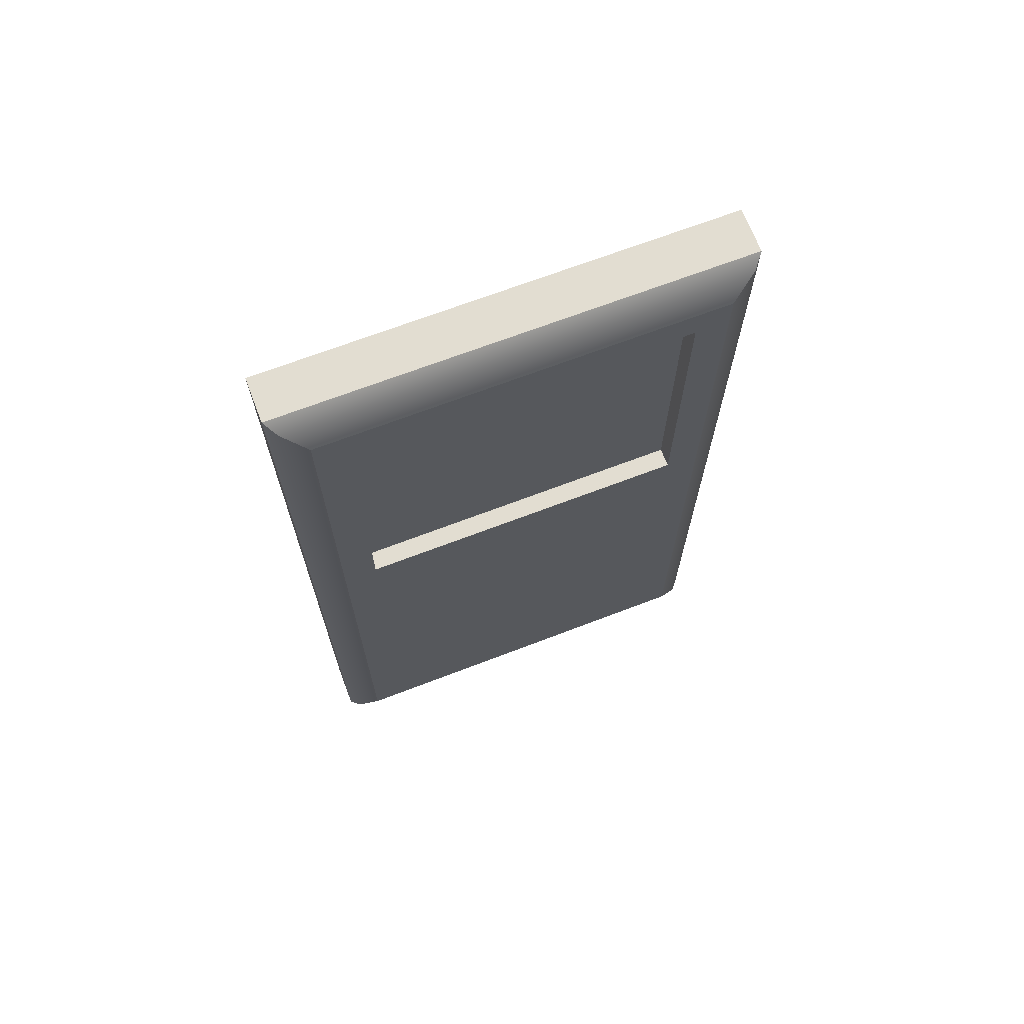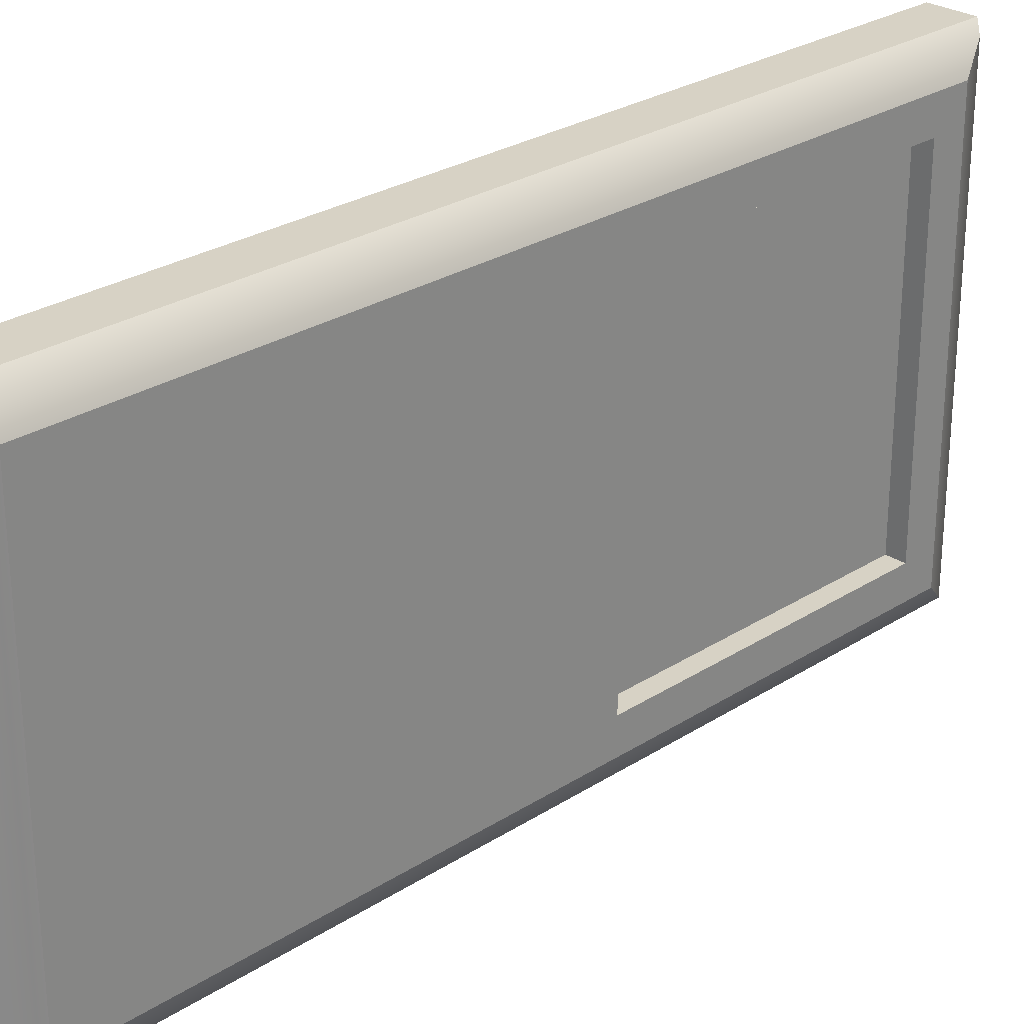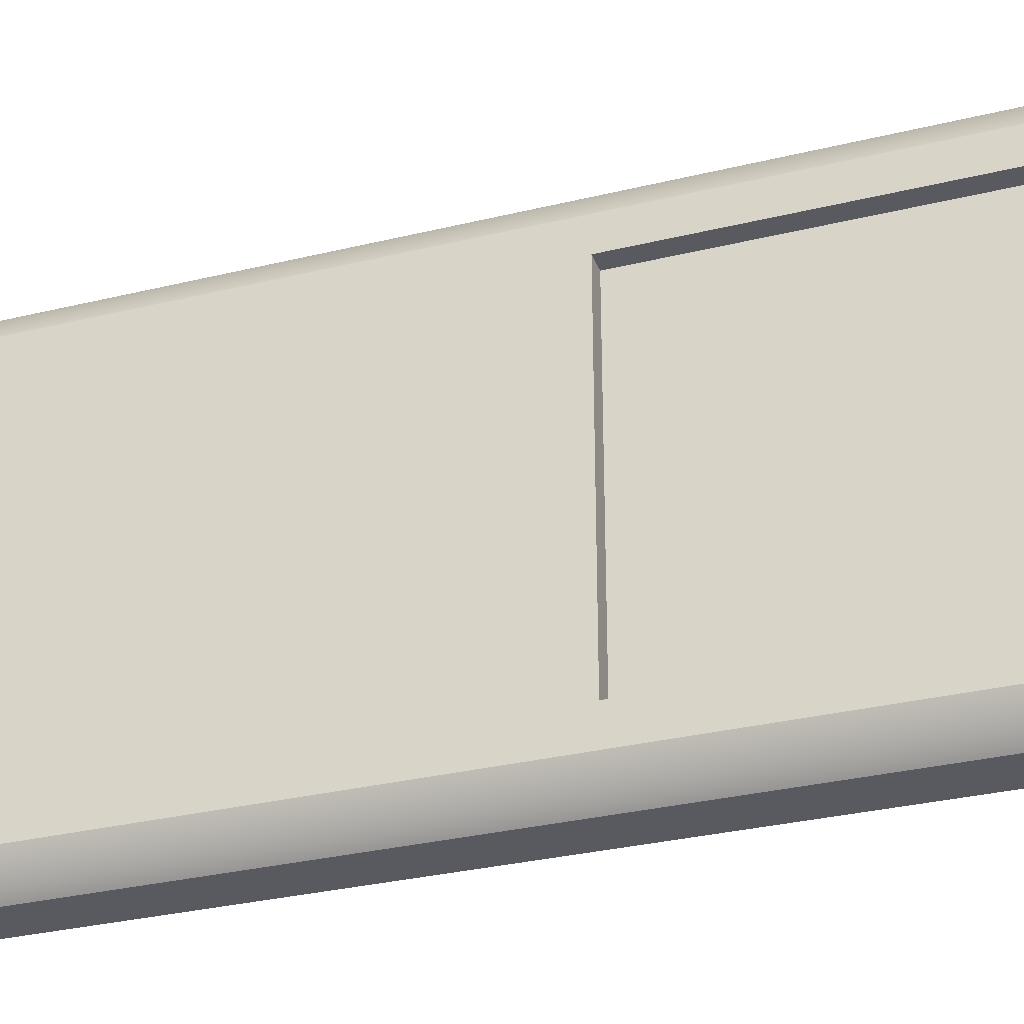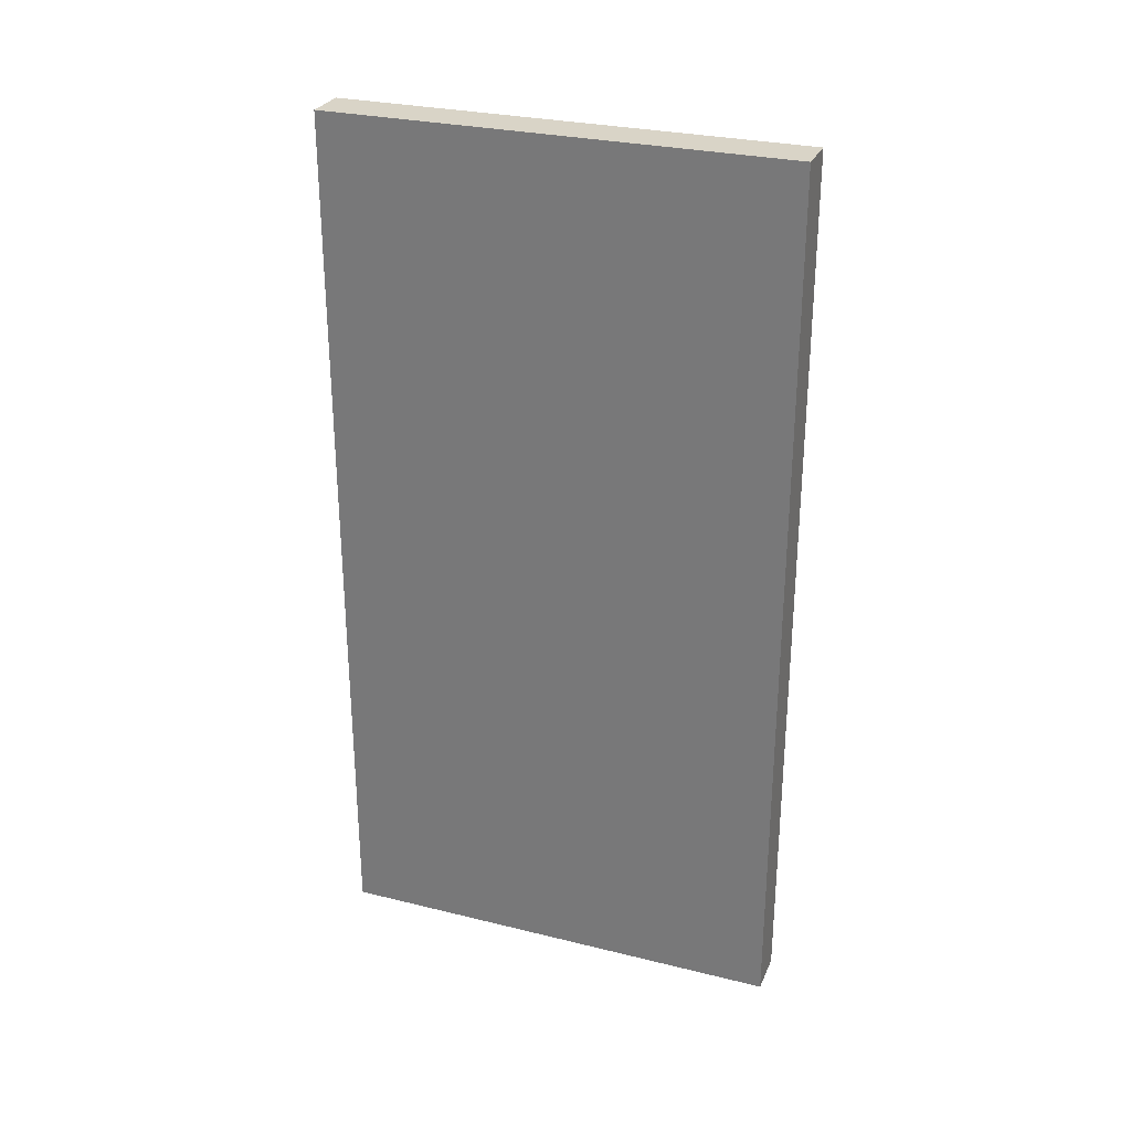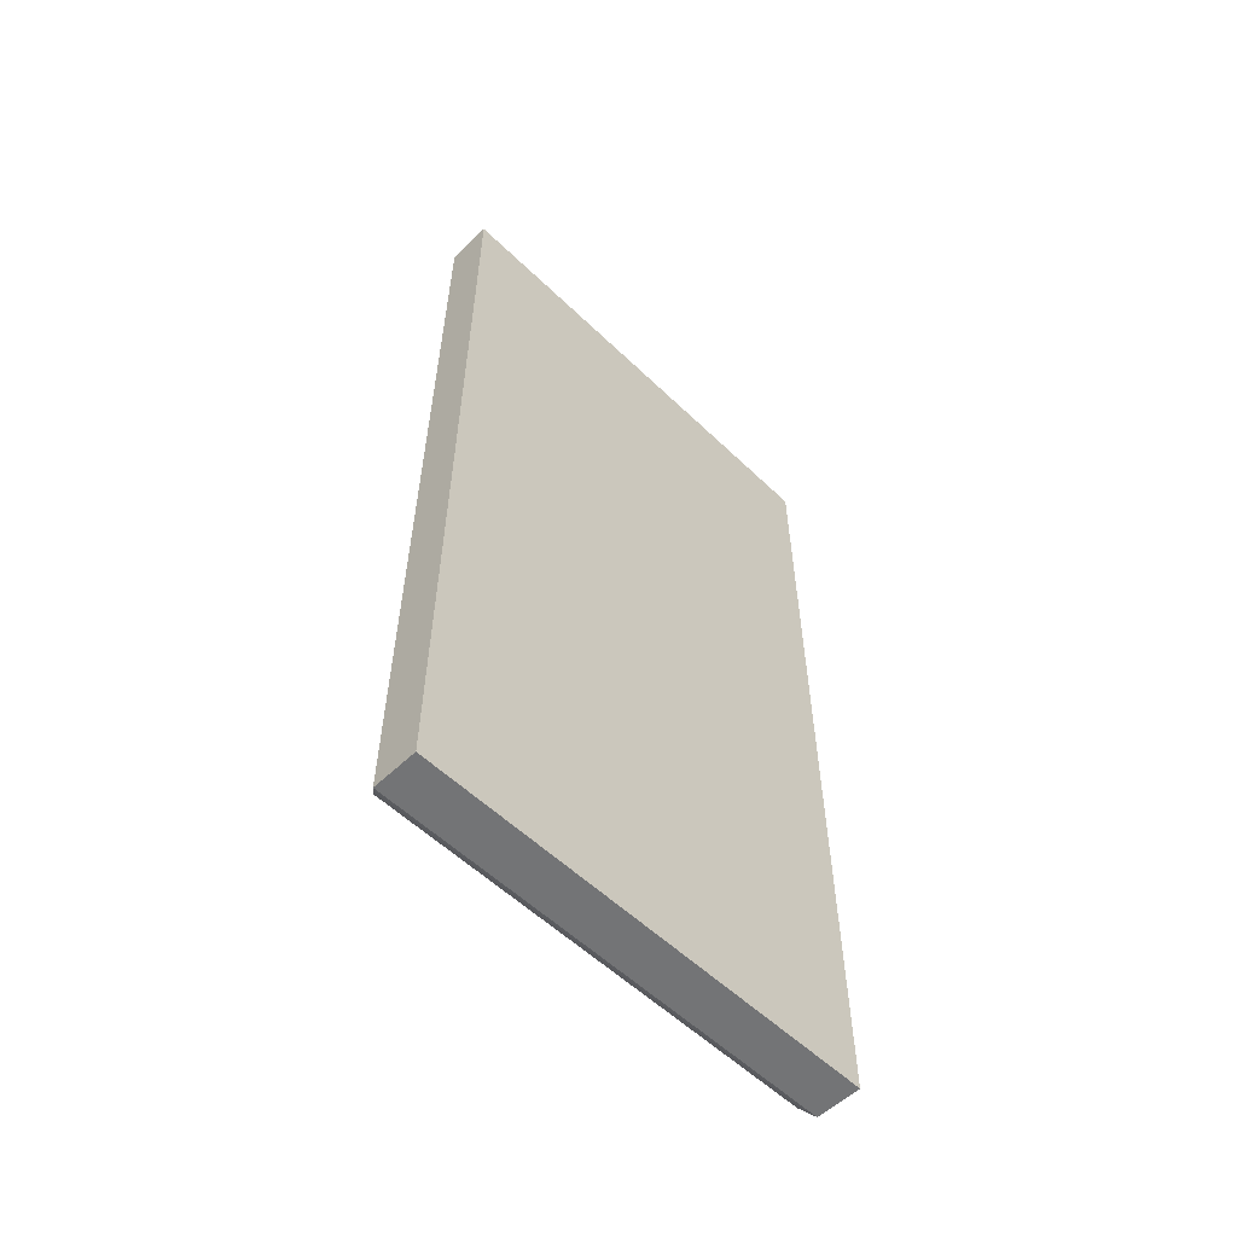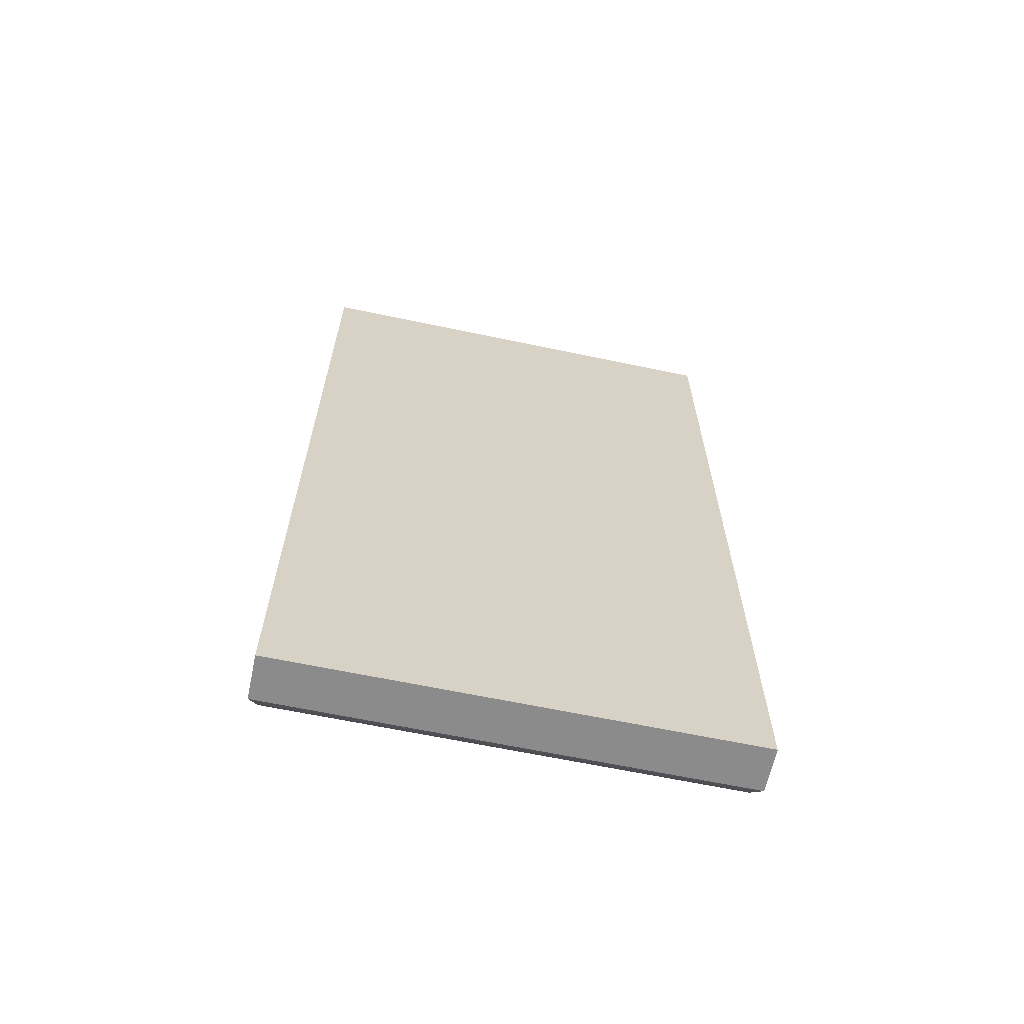
<metadata>
{"format":"obj","ext":"obj","renderer":"f3d","projection":"perspective","resolution":1024,"background":"white","views":[{"elev":68.6,"azim":69.0,"up":"+Y"},{"elev":27.2,"azim":45.3,"up":"+Z"},{"elev":-31.9,"azim":108.9,"up":"+Z"},{"elev":28.5,"azim":-69.7,"up":"+Y"},{"elev":-56.2,"azim":-135.1,"up":"+Y"},{"elev":-64.0,"azim":-102.0,"up":"+Y"}]}
</metadata>
<code>
g default
v 3755 623.7 -5771
v 3755 389.5 -5771
v 3755 389.5 -5893
v 3755 623.7 -5893
v 3767 623.7 -5771
v 3767 389.5 -5771
v 3767 389.5 -5893
v 3767 623.7 -5893
v 3772 614.1 -5779
v 3770 620.9 -5773
v 3770 620.9 -5890
v 3772 614.1 -5884
v 3772 399.1 -5779
v 3770 392.3 -5773
v 3772 399.1 -5884
v 3770 392.3 -5890
v 3772 524.2 -5788
v 3772 605.3 -5788
v 3772 524.2 -5875
v 3772 605.3 -5875
v 3767 524.2 -5788
v 3767 605.3 -5788
v 3767 524.2 -5875
v 3767 605.3 -5875
v 3755 571 -5771
v 3755 571 -5893
v 3755 559.5 -5771
v 3755 559.5 -5893
v 3755 571 -5771
v 3755 559.5 -5771
v 3755 559.5 -5893
v 3755 571 -5893
g pasted____pCube41 house22
f 5 1 25 27 2 6
f 2 3 7 6
f 26 4 8 7 3 28
f 4 1 5 8
f 9 10 14 13
f 10 9 12 11
f 11 12 15 16
f 13 14 16 15
f 5 10 11 8
f 10 5 6 14
f 14 6 7 16
f 8 11 16 7
f 24 22 21 23
f 18 9 13 17
f 13 15 19 17
f 12 20 19 15
f 12 9 18 20
f 22 18 17 21
f 17 19 23 21
f 20 24 23 19
f 20 18 22 24
f 27 25 29 30
f 26 28 31 32
f 4 26 25 1
f 27 28 3 2
f 25 26 32 31 28 27 30 29

</code>
